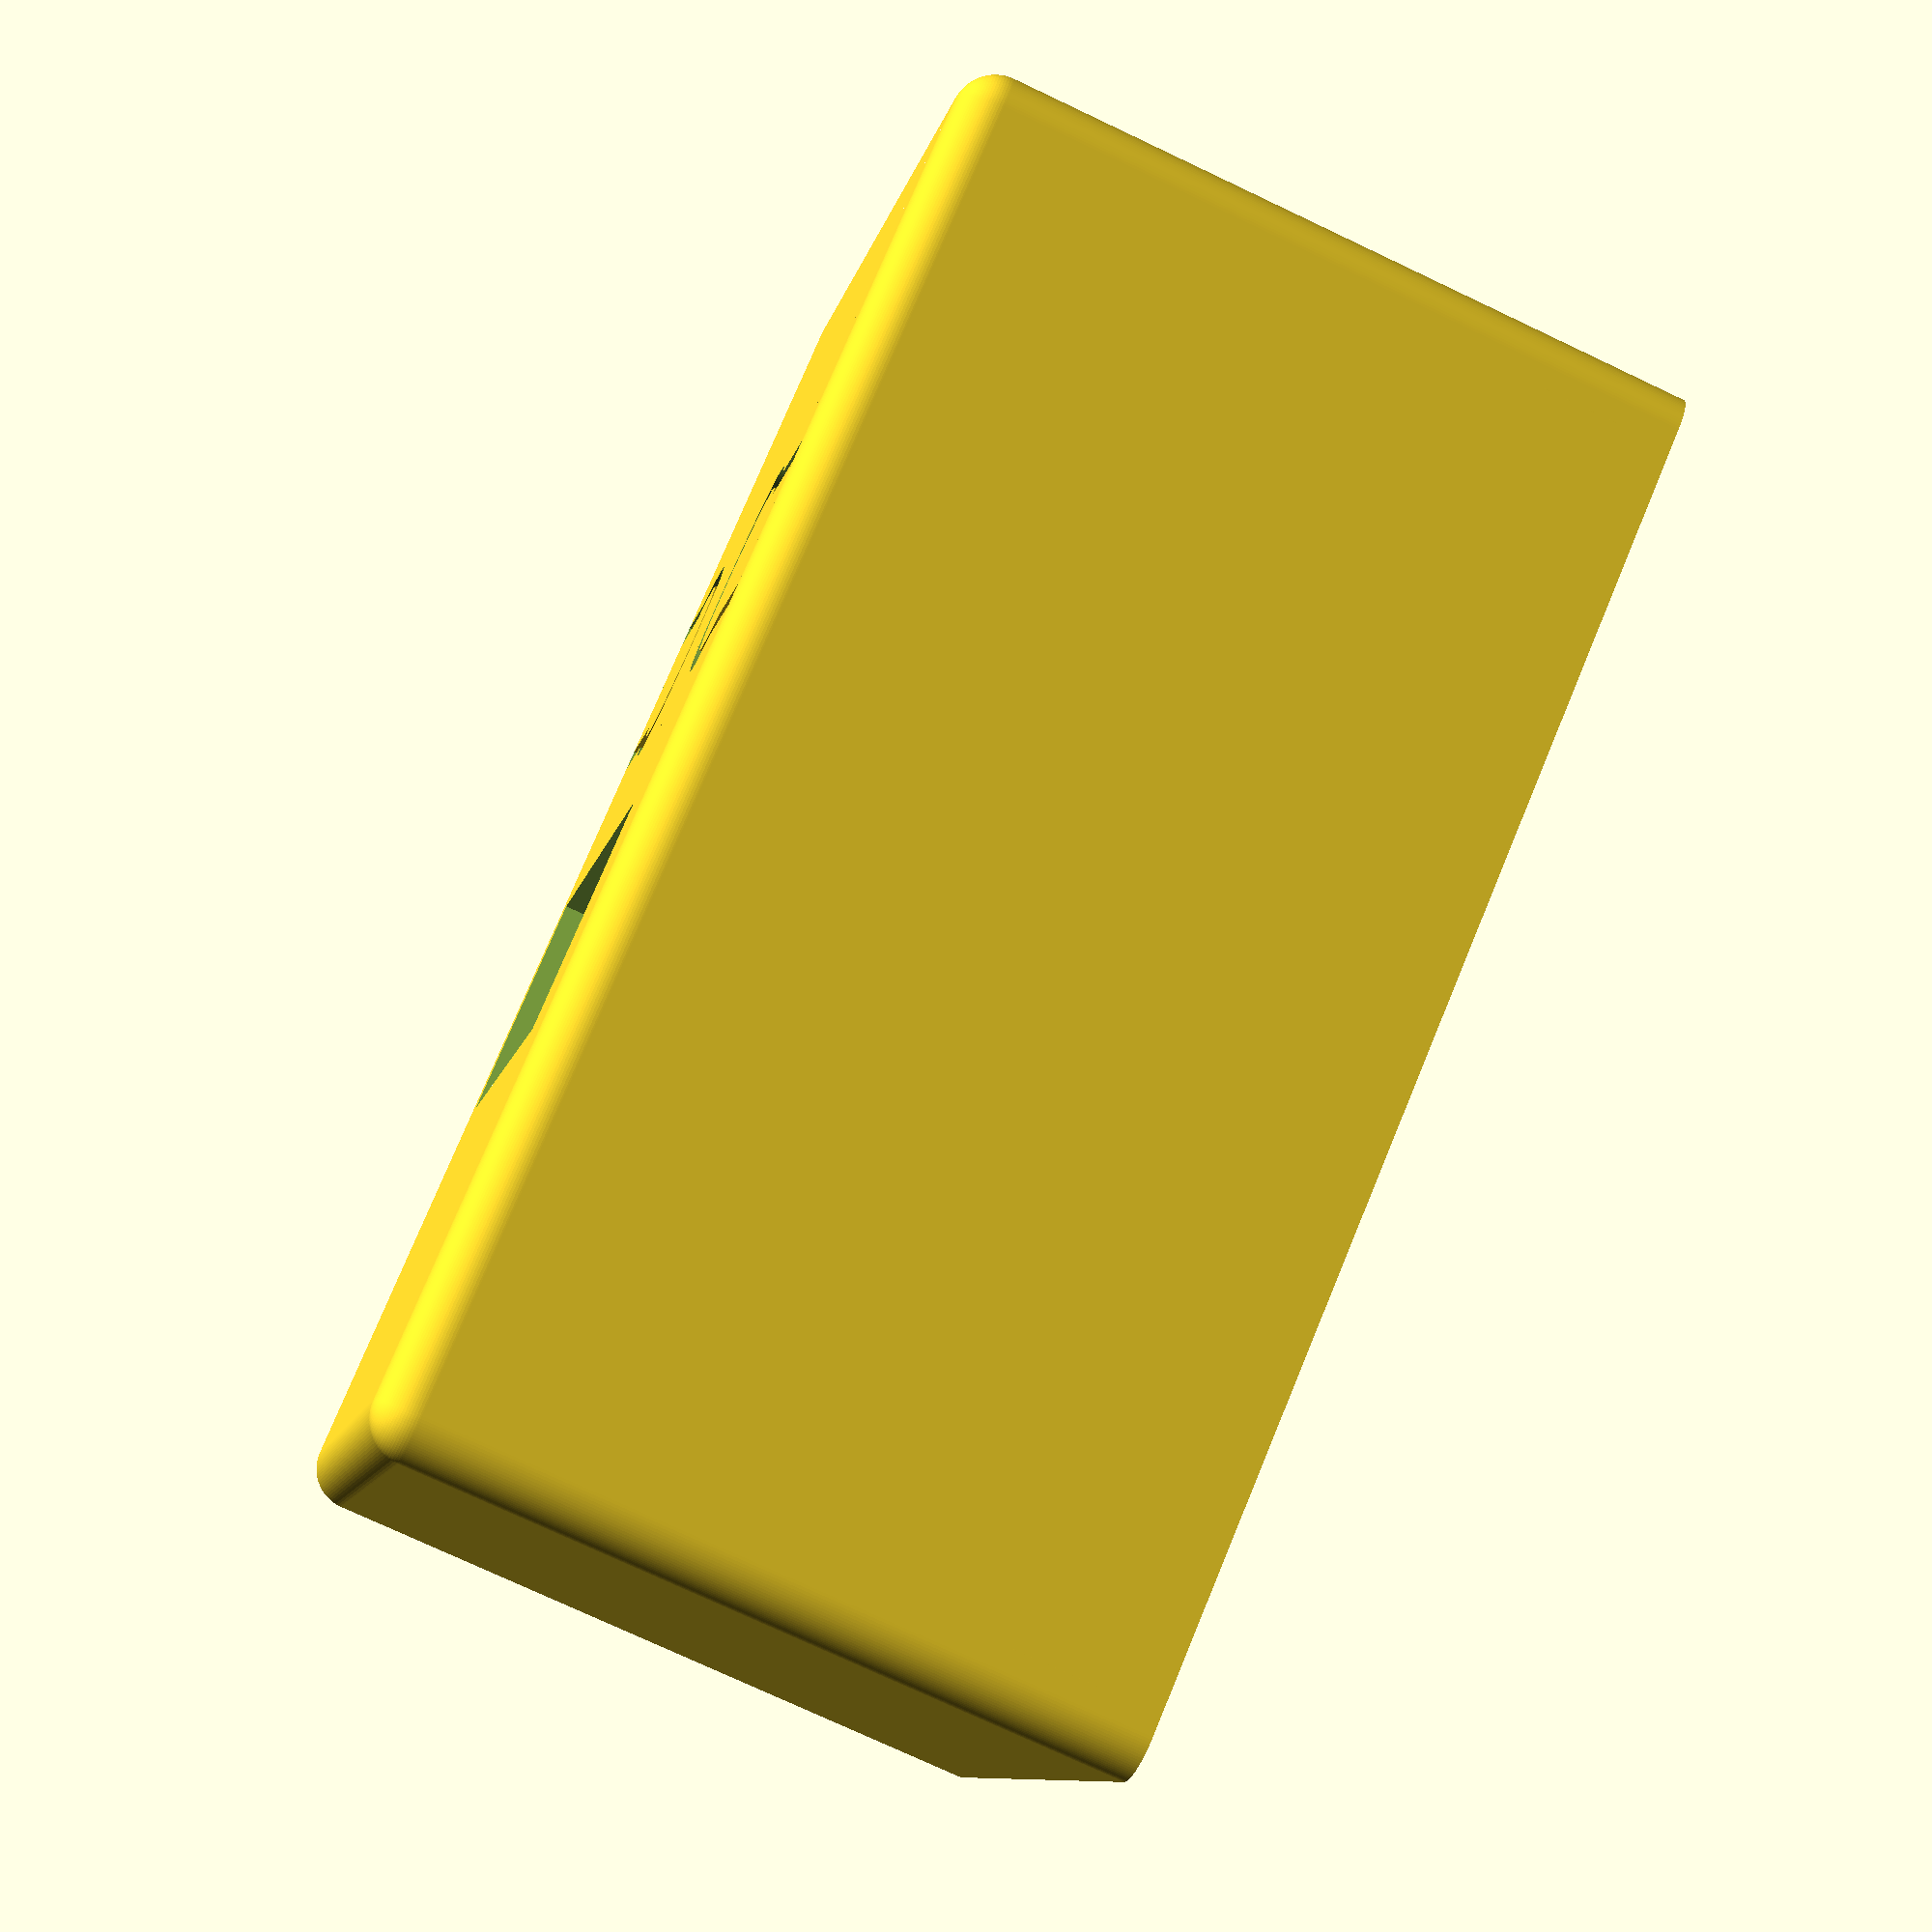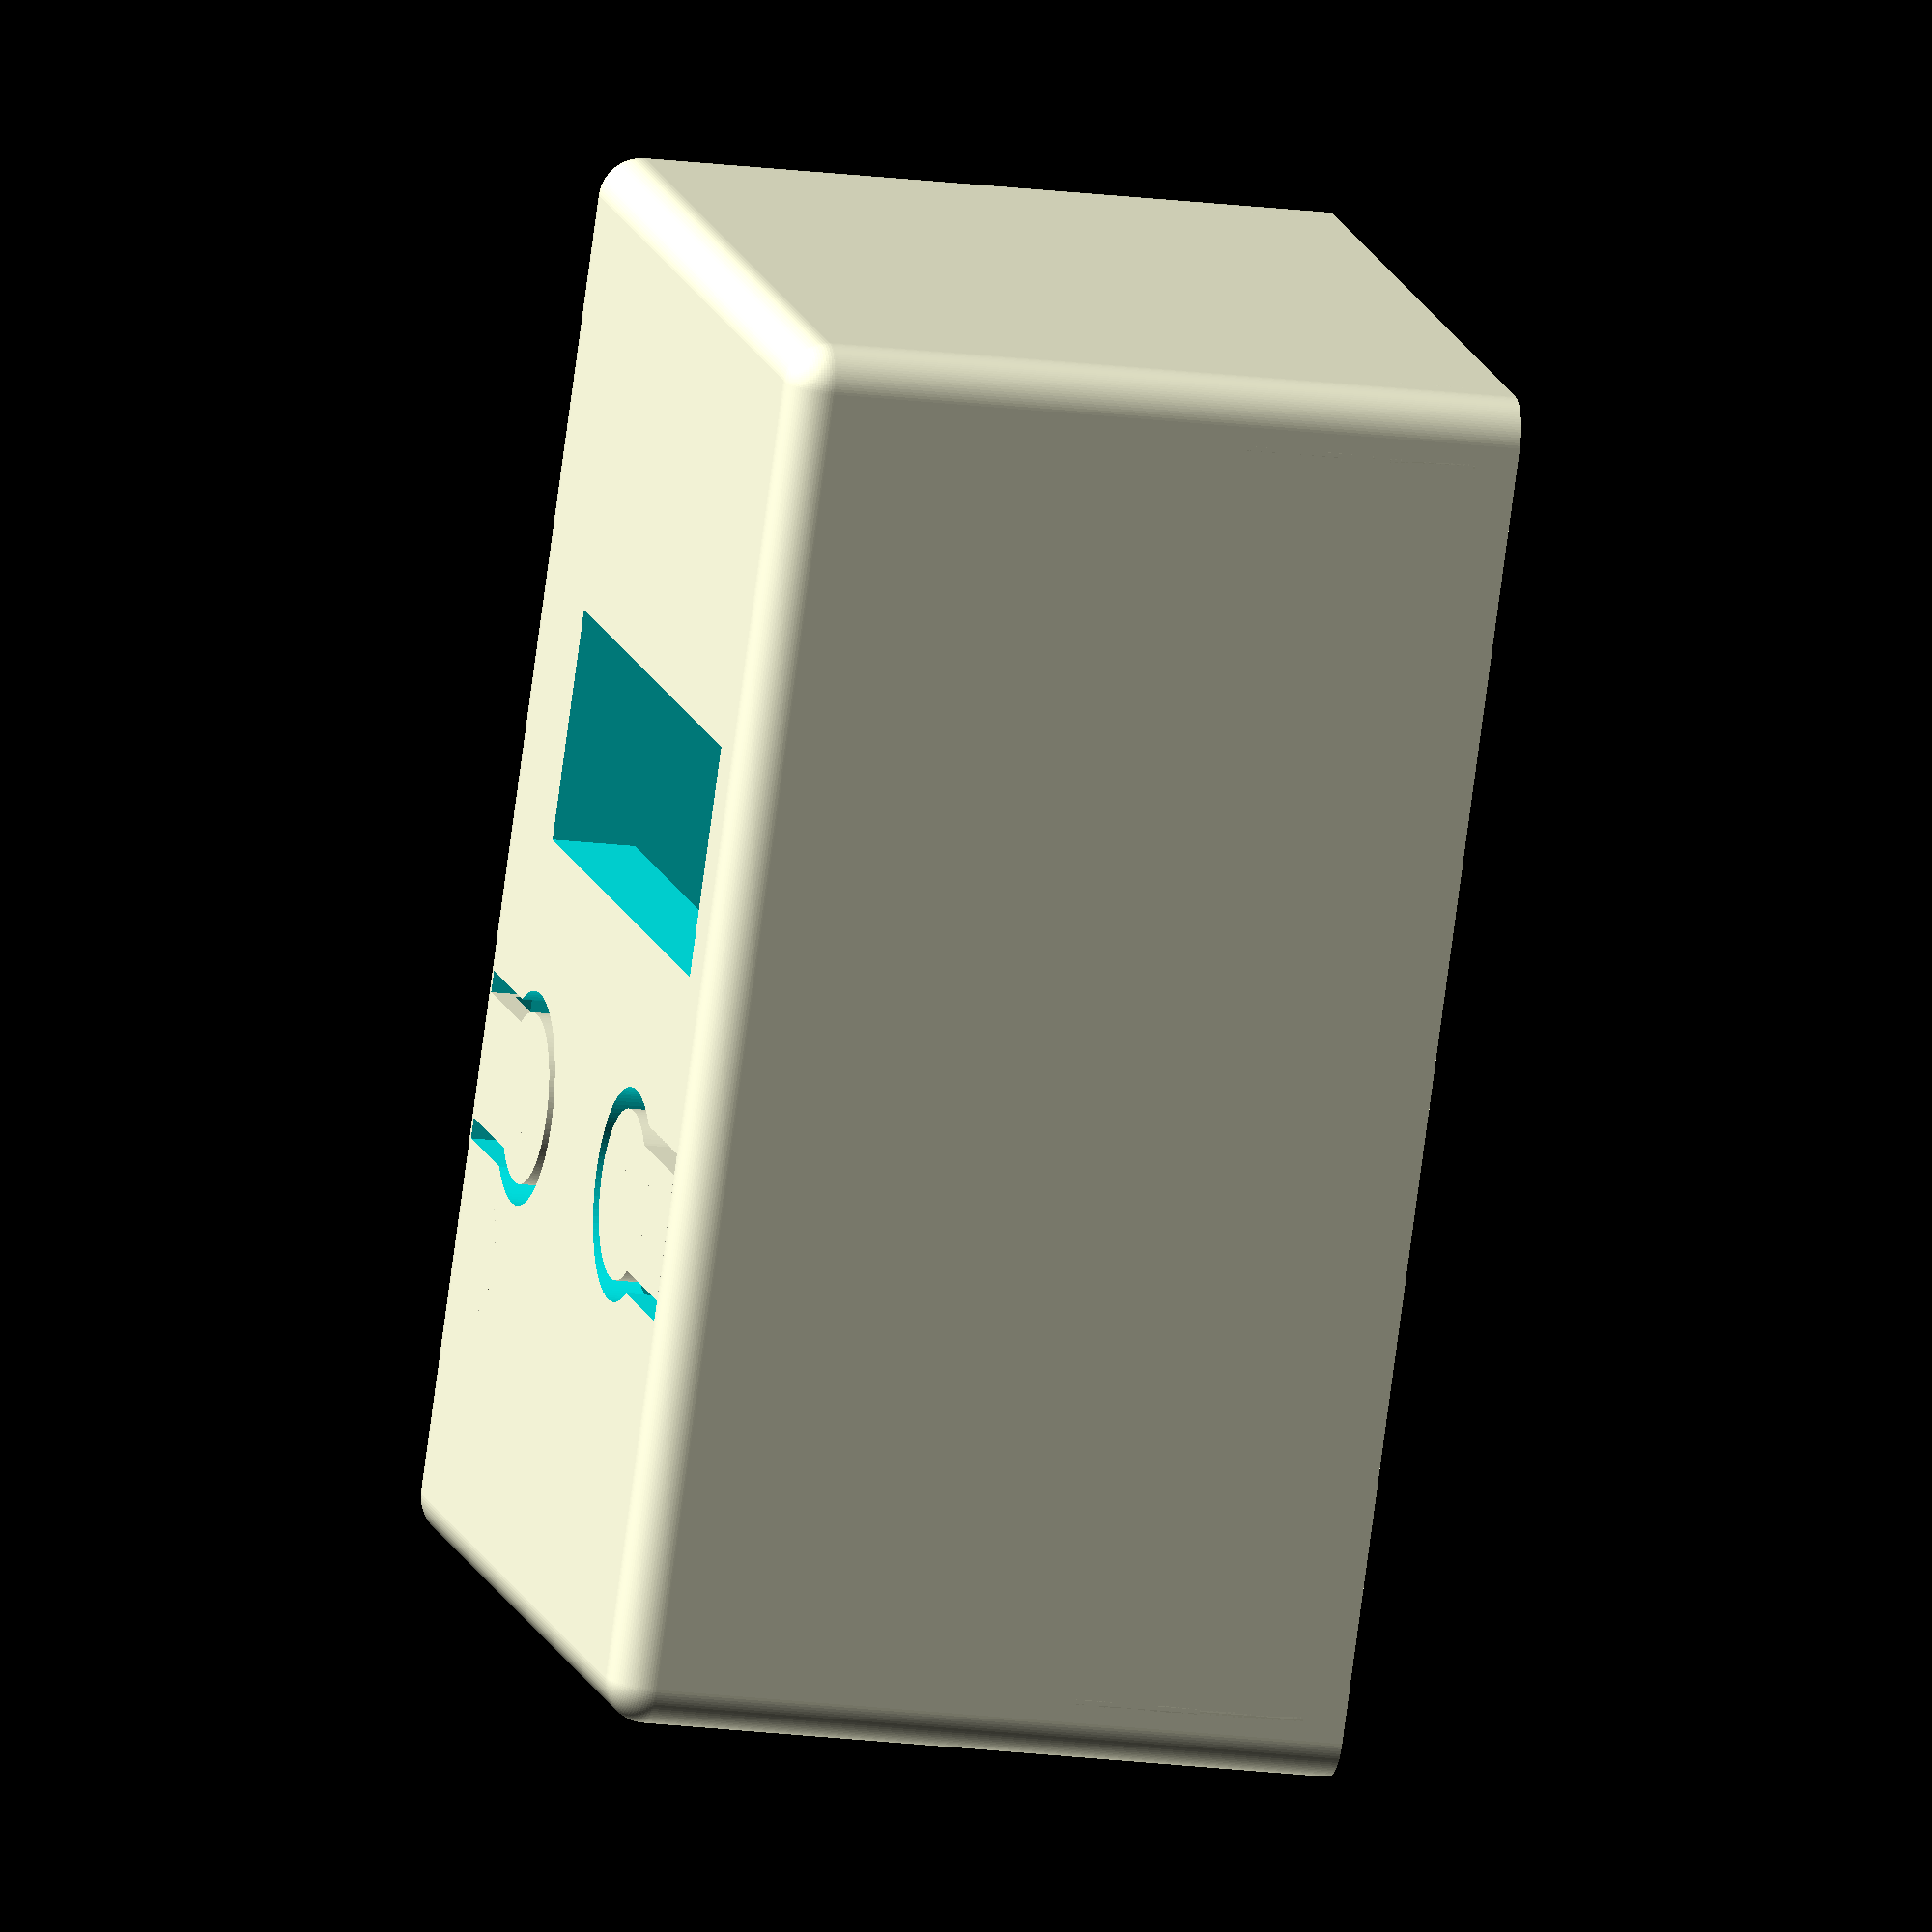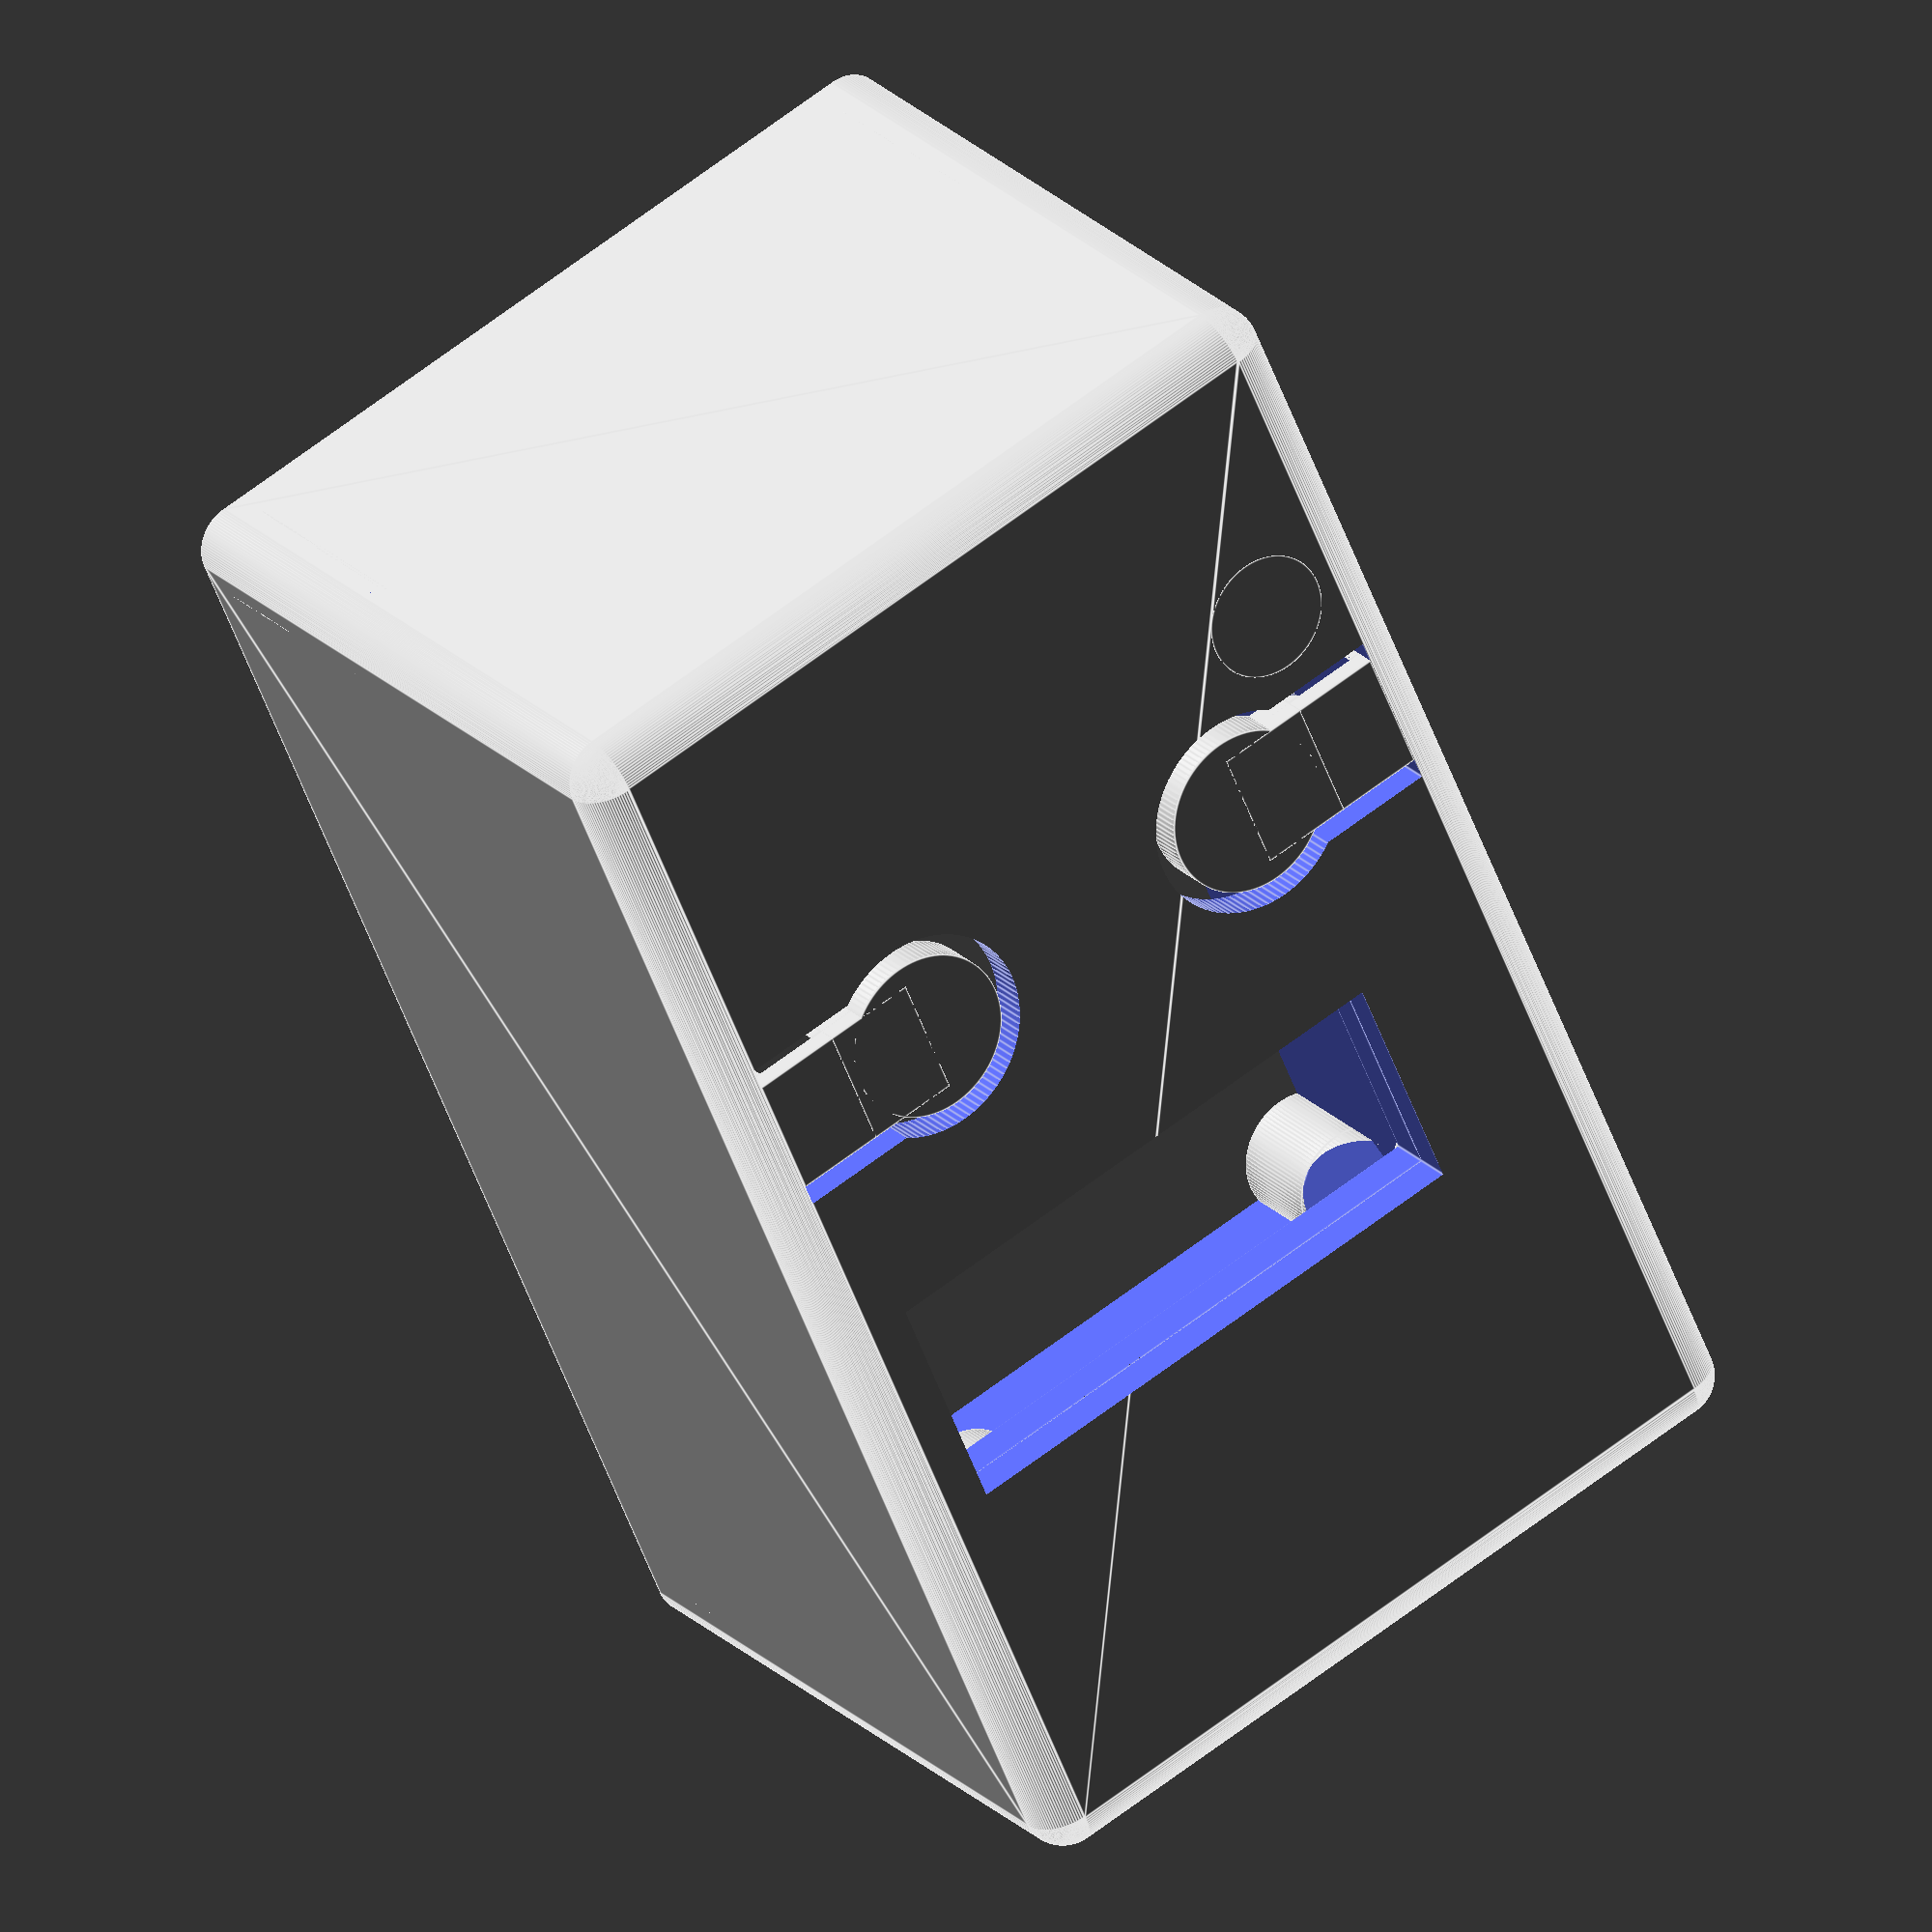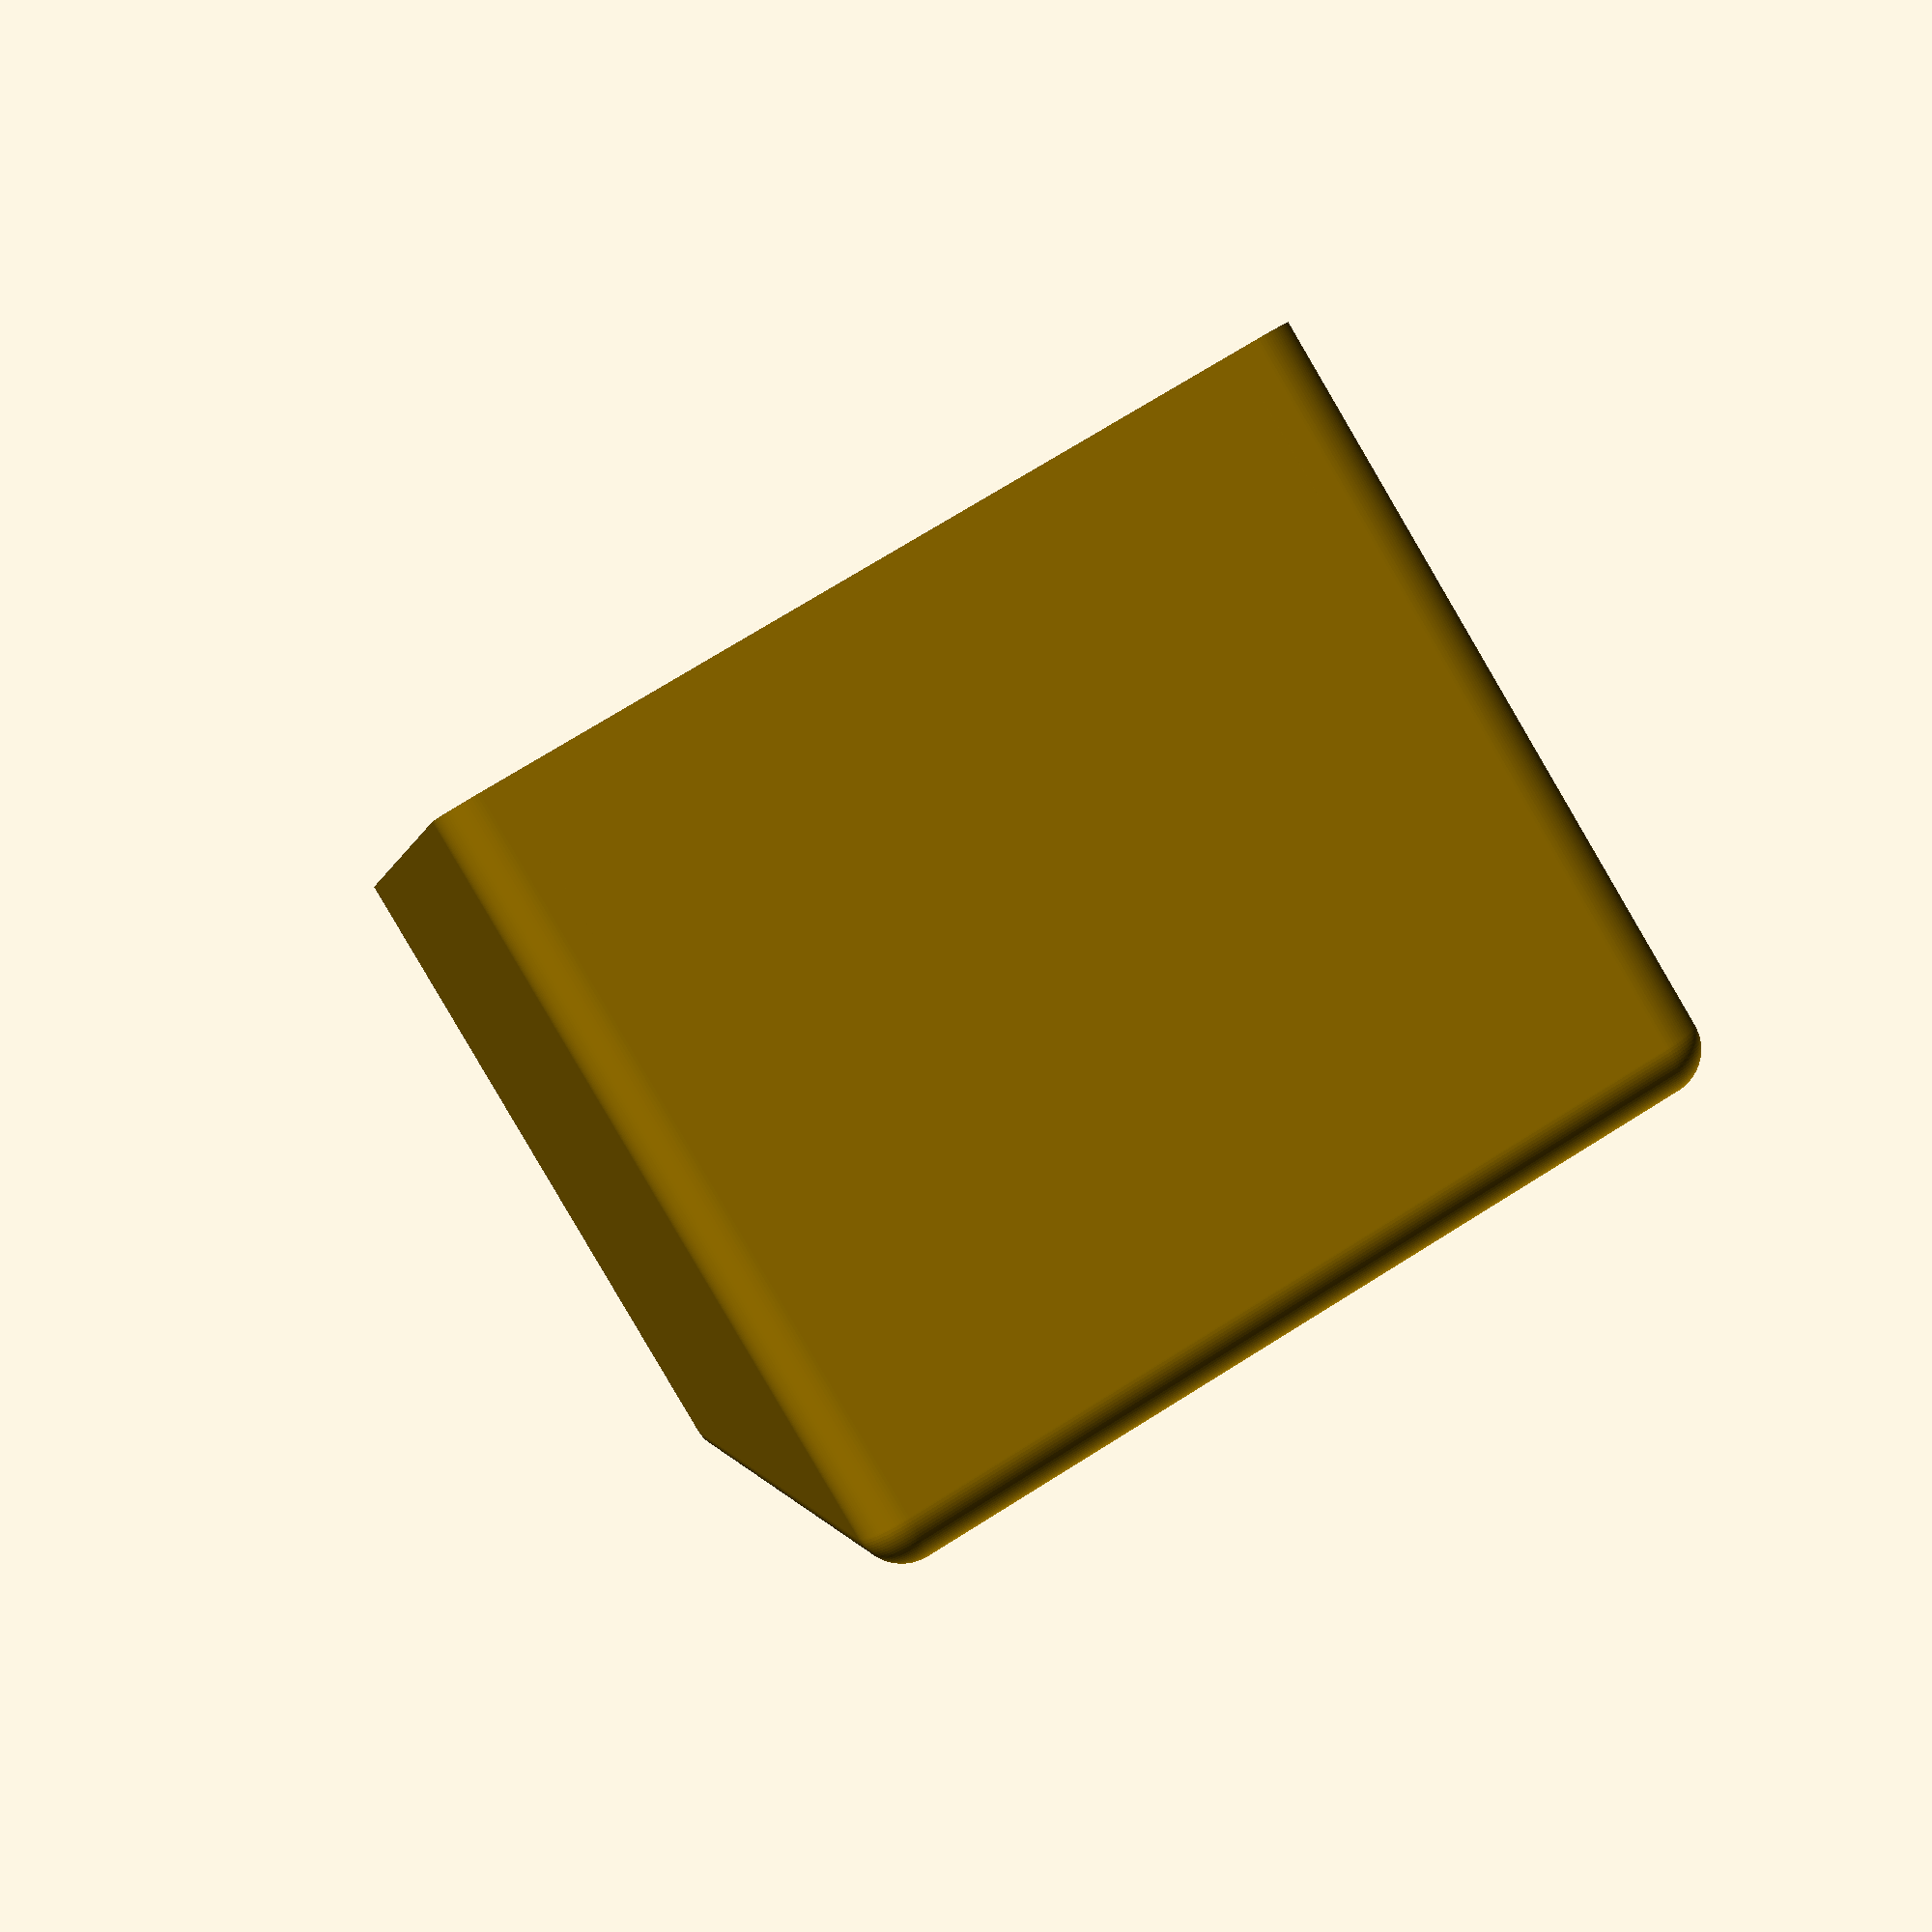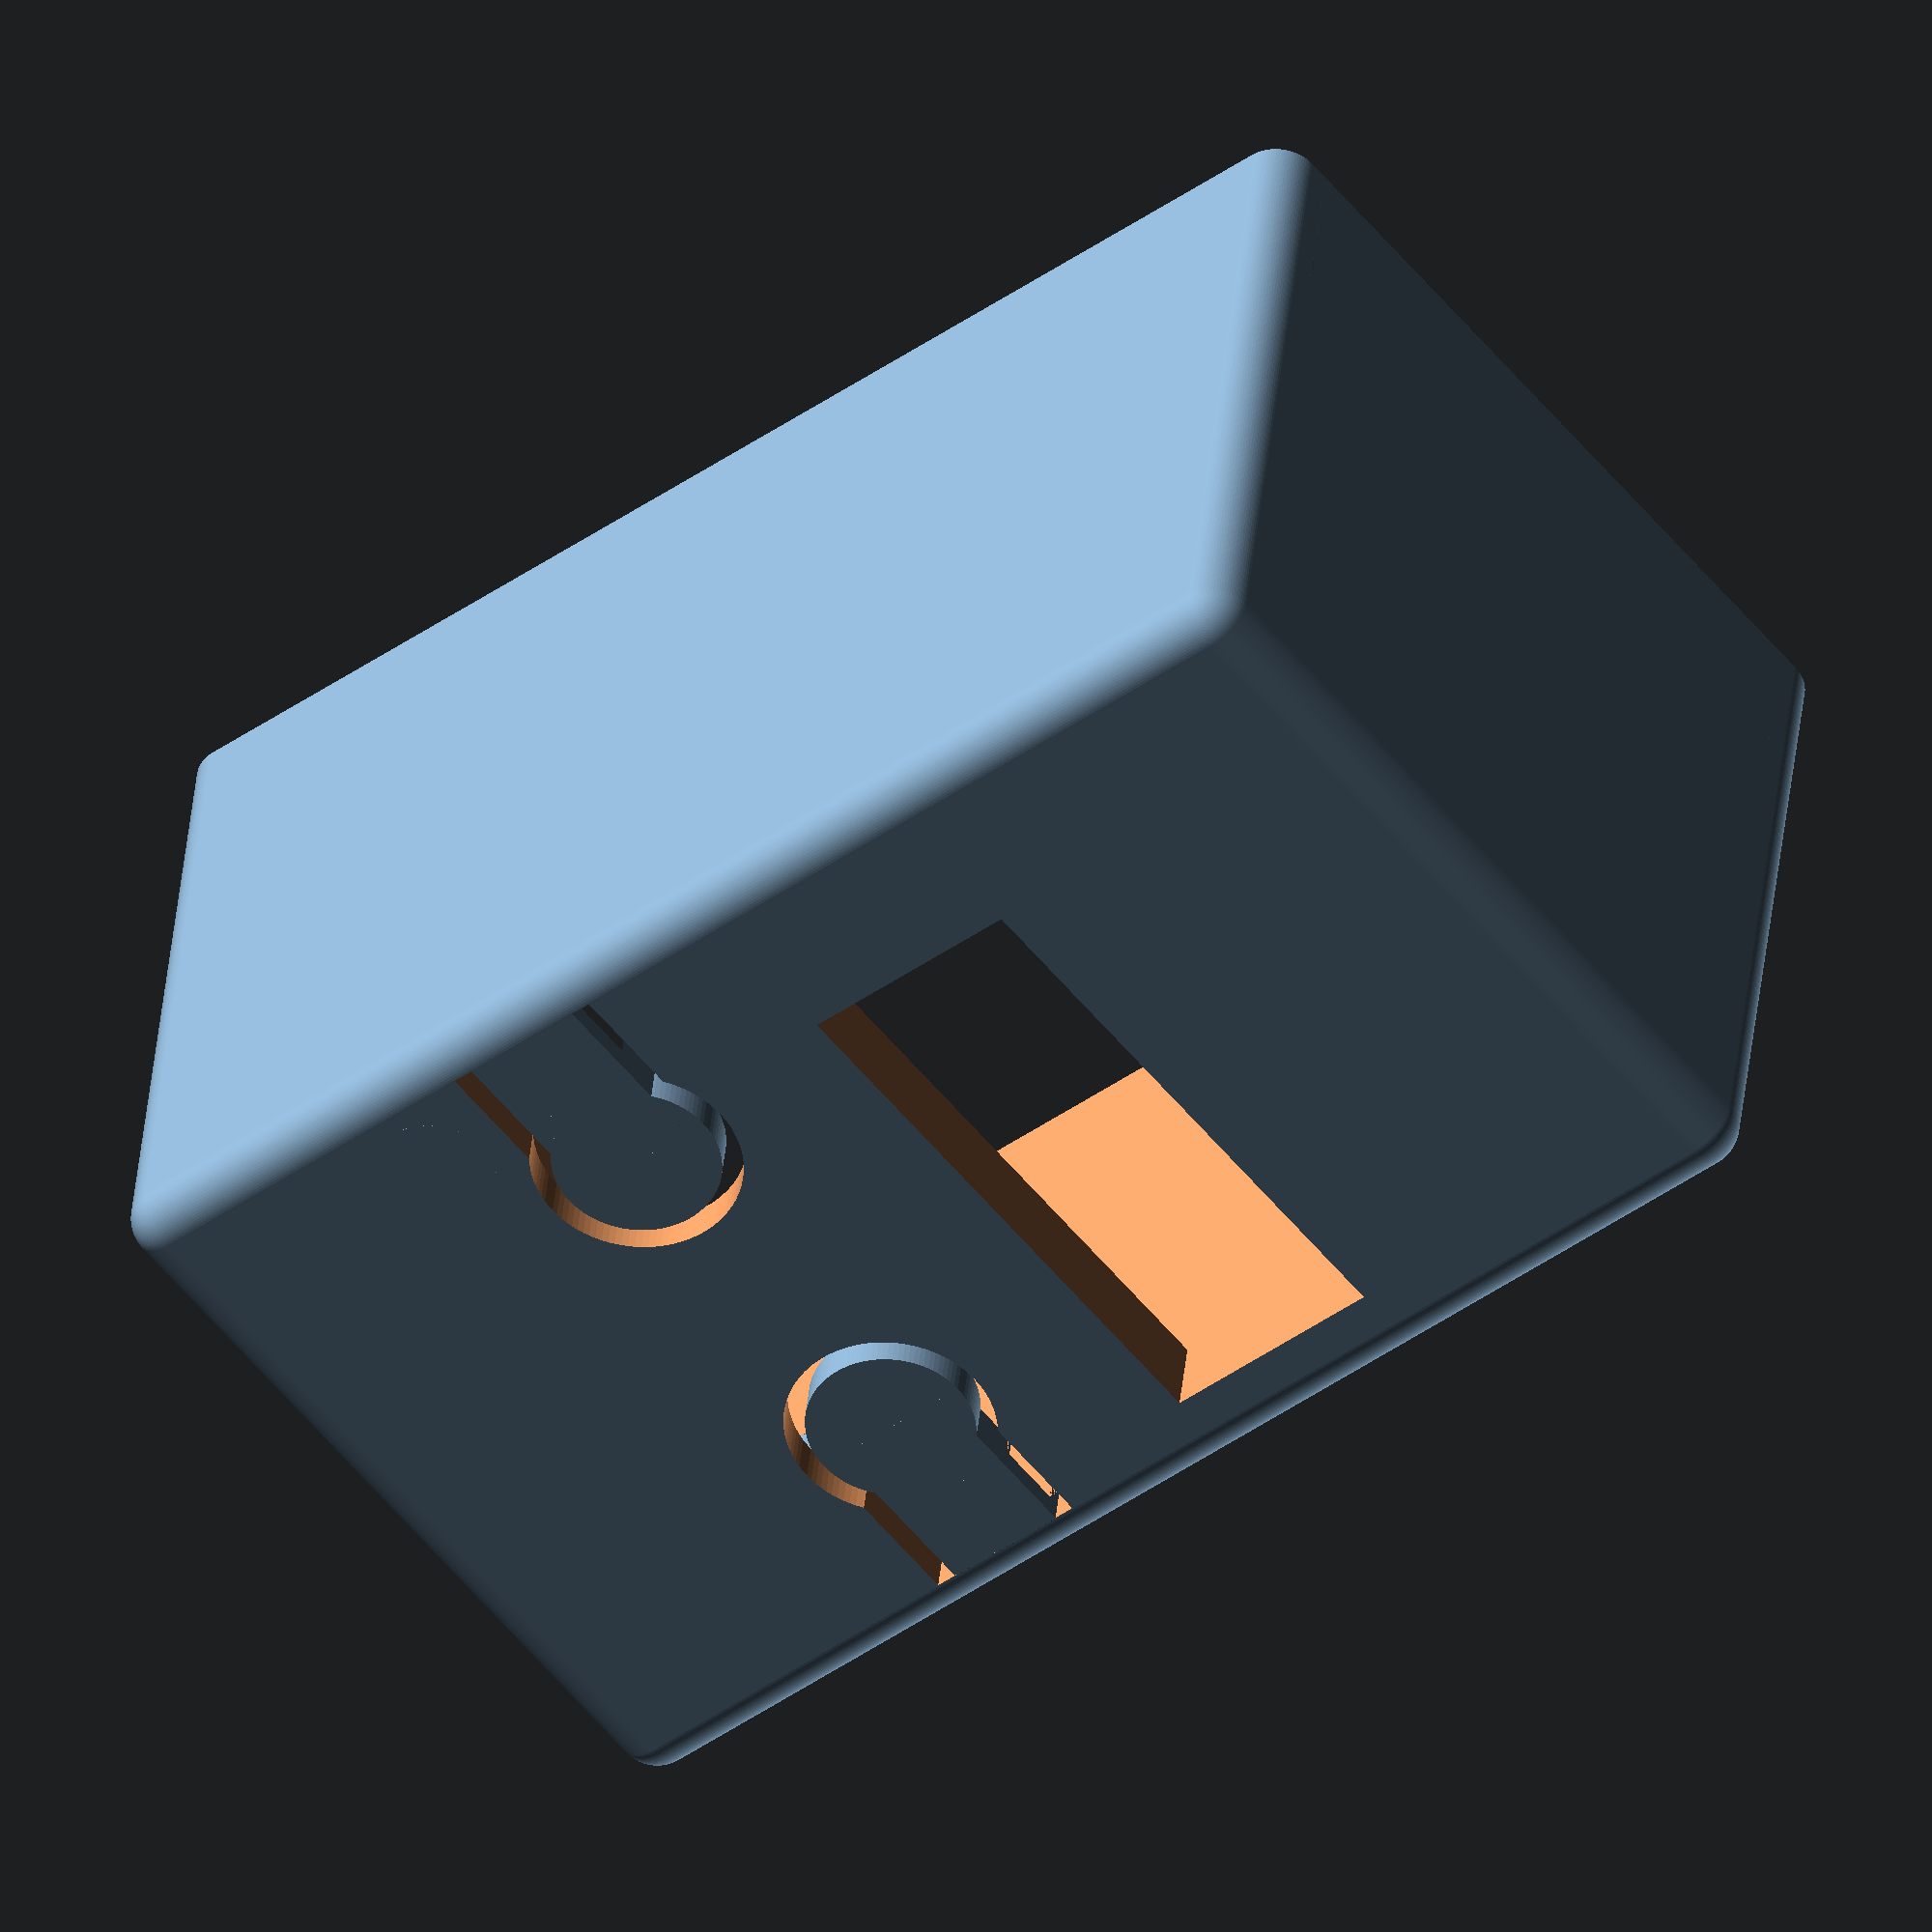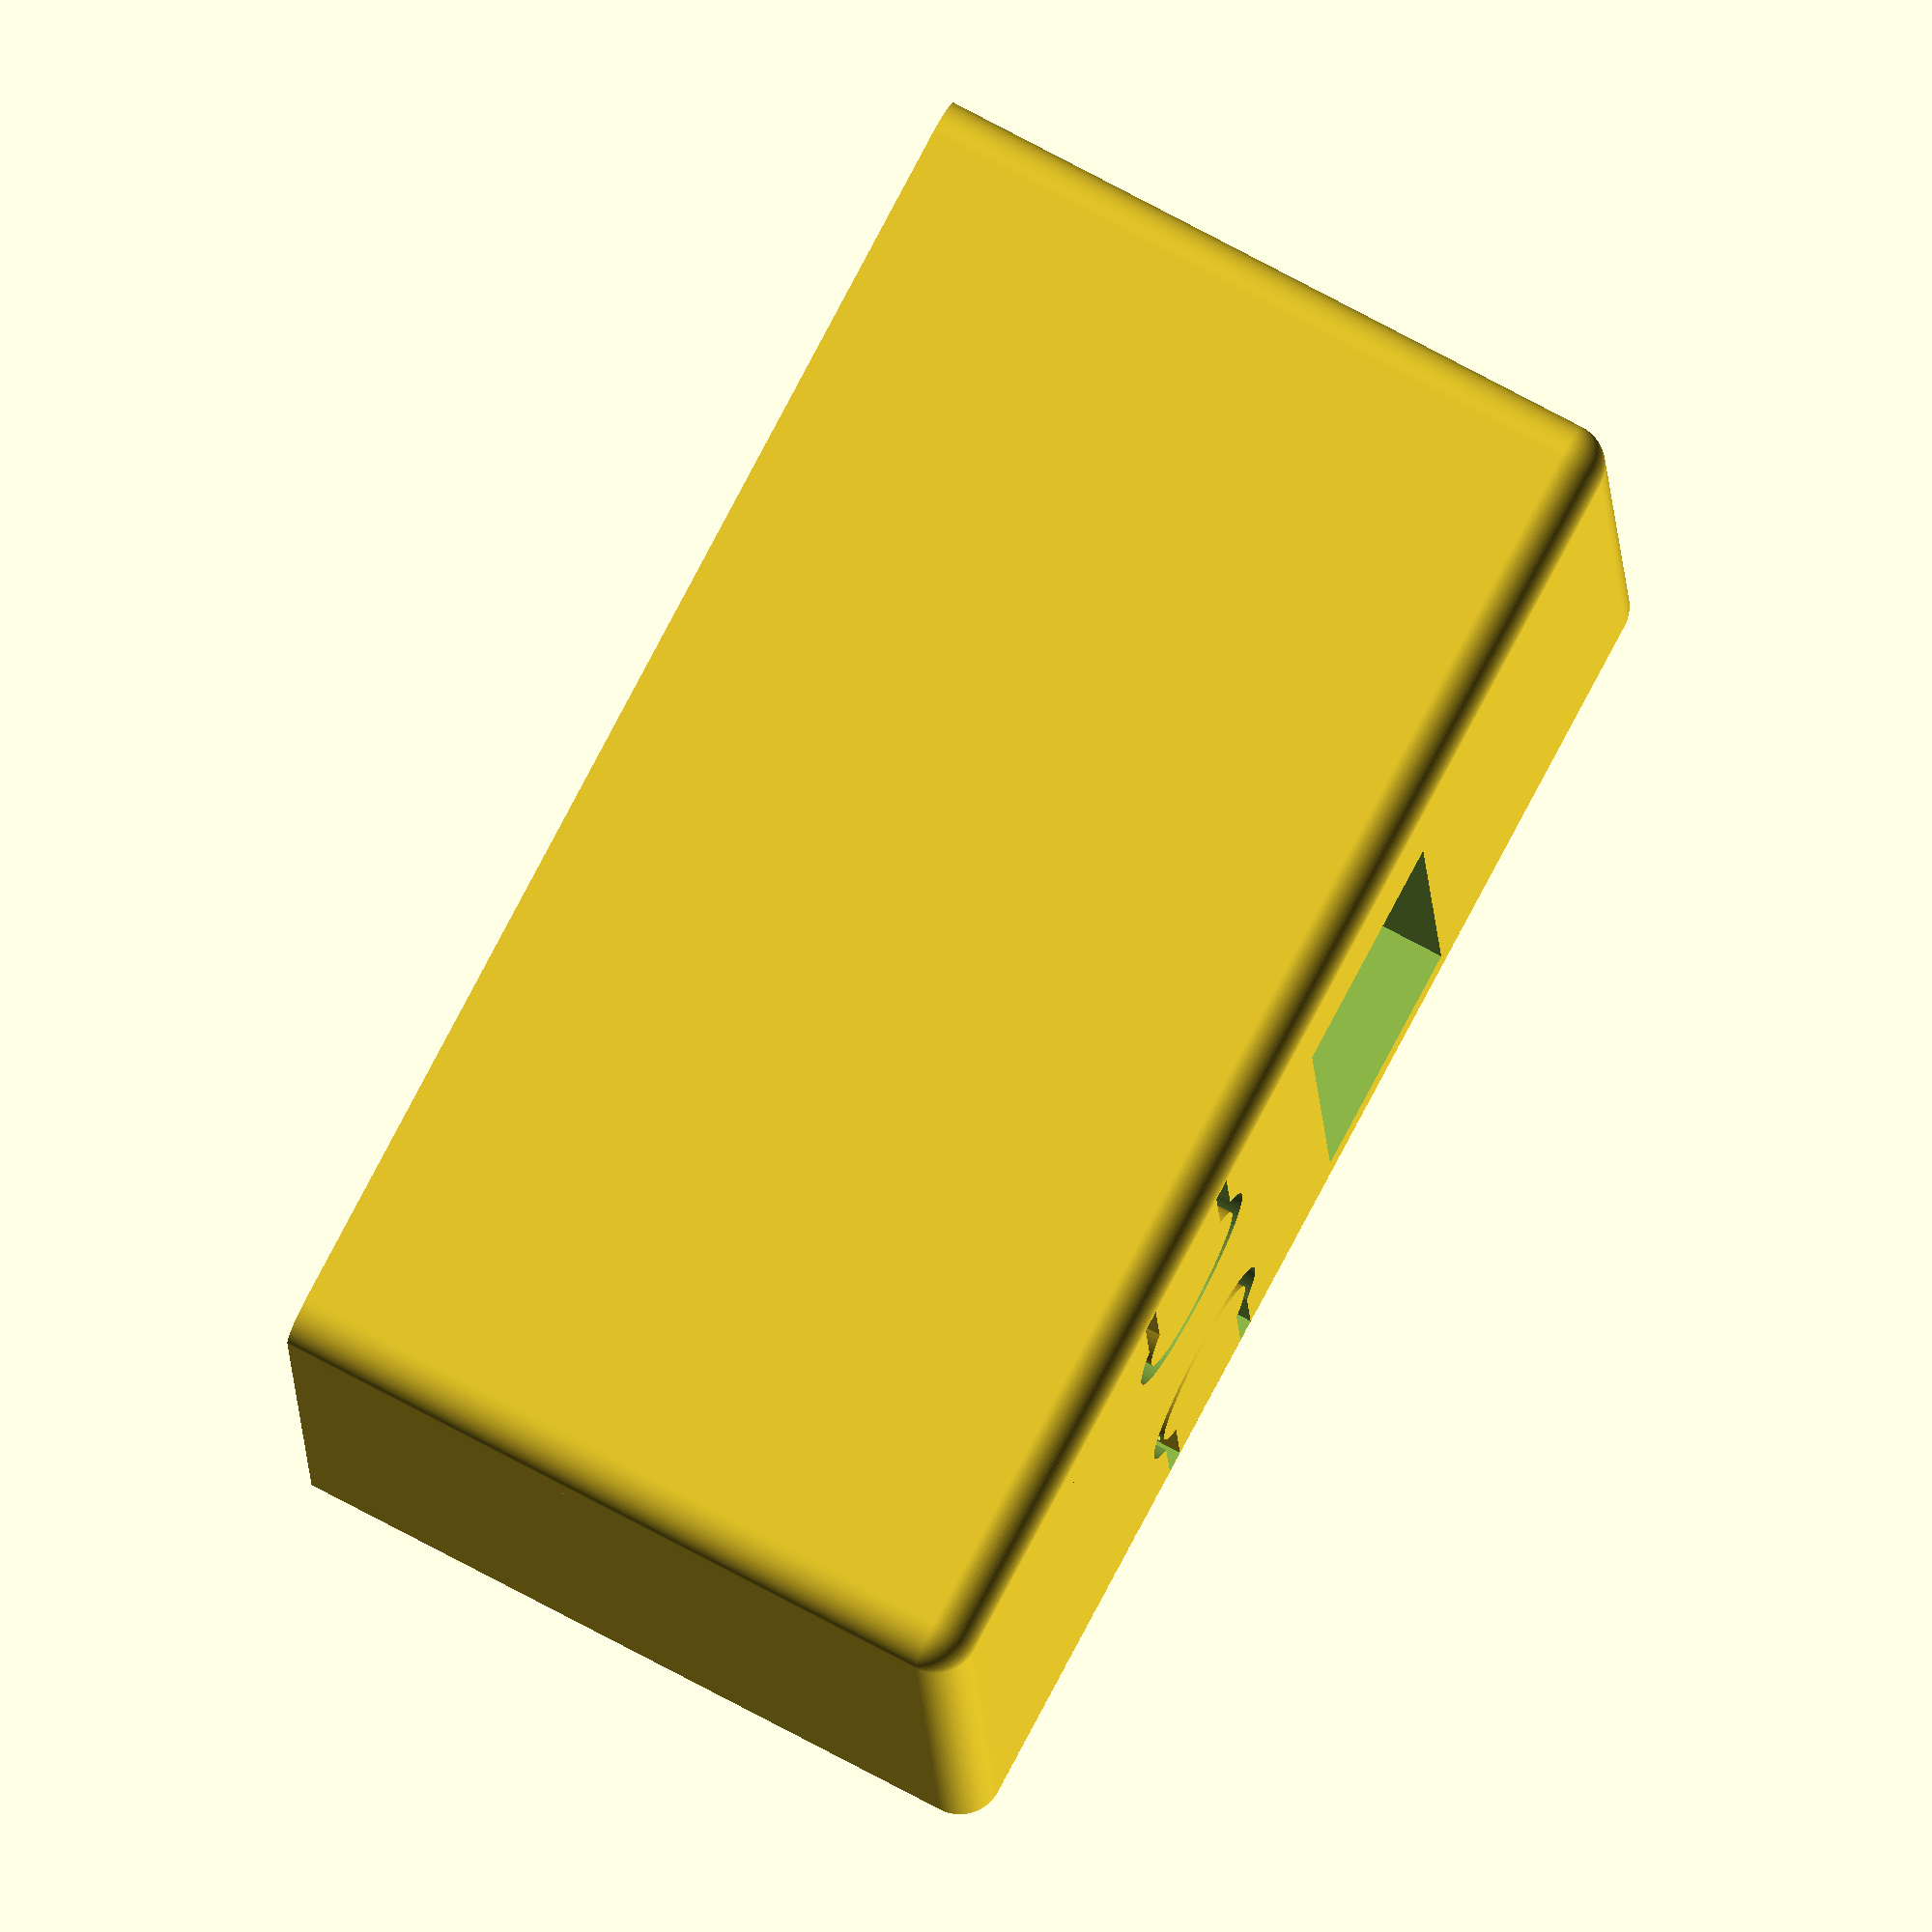
<openscad>
//roundedCubeEdge --> eighth of a sphere
module roundedCubeEdge(r=2){
    $fn=100;
    difference(){
        sphere(r);
        translate([-r-0.1,-r-0.1,-r-0.1]) cube([2*r+0.2,2*r+0.2,r+0.1]);
        translate([-r-0.1,-r-0.1,-0.1]) cube([r+0.1,2*r+0.2,r+0.2]);
        translate([-r-0.1,-r-0.1,-0.1]) cube([2*r+0.2,r+0.1,r+0.2]);
    }
}

//cut cylinder for the main mounting holes
module cylinder45Cut(r=3){
    $fn=100;
    boxHeight= sqrt(8*r*r);
    difference(){
        cylinder(2*r,r,r);
        translate([r,-r,0]) rotate([0,315,0]) cube([2*r,2*r,boxHeight]);
    }
}

//Button
module Button(gapWidth=1, gapHeight=0.4, armWidth=9, buttonClickRadius=1, buttonClickHeight=2){
    $fn=100;
    rampeWidth = (2-gapHeight)/tan(60);
    cylinder(2,4,4);
    
    translate([0,0,2]) cylinder(buttonClickHeight,4,buttonClickRadius);
    
    translate([0,-3,0]) cube([armWidth,6,gapHeight]);
    translate([armWidth,-3,gapHeight]) mirror([1,0,0]) rampe(2-gapHeight);
    translate([armWidth-2*rampeWidth-gapWidth,-3,gapHeight]) rampe(2-gapHeight);
    translate([0,-3,0]) cube([armWidth-2*rampeWidth-gapWidth,6,2]);
}

//cutout for the button
module ButtonCutOut(armWidth=9){
    $fn=100;
    cylinder(2.2,5,5);
    translate([0,-4,0]) cube([armWidth,8,2.2]);
}

//ramp for the button
module rampe(height=2){
    a = height/tan(60);
    c = height/sin(60);
    d = a*cos(30);
    difference(){
        cube([a,6,height]);
        translate([a,0,0]) rotate([0,330,0]) cube([d,6,c]);
    }
}

//shell
module shell(height=35){
    length=66;
    width=40;
    $fn=100;
    
    difference(){
        union(){
            difference(){
                //outerskin
                translate([2,2,0]) hull(){
                    cylinder(height-2,2,2);
                    translate([0,0,height-2]) rotate([0,0,180]) roundedCubeEdge();
                    translate([width-4,0,0]) cylinder(height-2,2,2);
                    translate([width-4,0,height-2]) rotate([0,0,270]) roundedCubeEdge();
                    translate([0,length-4,0]) cylinder(height-2,2,2);
                    translate([0,length-4,height-2]) rotate([0,0,90]) roundedCubeEdge();
                    translate([width-4,length-4,0]) cylinder(height-2,2,2);
                    translate([width-4,length-4,height-2]) rotate([0,0,0]) roundedCubeEdge();
                }
                //innerskin
                translate([2,2,-0.2]) cube([width-4,length-4,height-1.8]);
                
                //inner edge for the bottom shell and the carrier shell
                translate([2,2,-0.2]) hull(){
                    cylinder(2.2,1.2,1.2);
                    translate([width-4,0,0]) cylinder(2.2,1.2,1.2);
                    translate([0,length-4,0]) cylinder(2.2,1.2,1.2);
                    translate([width-4,length-4,0]) cylinder(2.2,1.2,1.2);
                }
                
                //cutout for the buttons
                translate([width/2,23,height-2.1]){
                    translate([-9.47,0,0]) rotate([0,0,180]) ButtonCutOut(armWidth=8.53);
                    translate([9.47,0,0]) rotate([0,0,0]) ButtonCutOut(armWidth=8.53);
                }
                
                //cutout for the display
                translate([width/2,35,height-2.1]){
                    translate([-11,0,0]) cube([27,11,2.2]);
                }
            }
            
            //main screw mount body
            translate([3,3,2]) cylinder(5,3,3);
            translate([3,3,7]) rotate([0,0,45]) cylinder45Cut();
            translate([width-3,3,2]) cylinder(5,3,3);
            translate([width-3,3,7]) rotate([0,0,135]) cylinder45Cut();
            translate([3,length-3,2]) cylinder(5,3,3);
            translate([3,length-3,7]) rotate([0,0,315]) cylinder45Cut();
            translate([width-3,length-3,2]) cylinder(5,3,3);
            translate([width-3,length-3,7]) rotate([0,0,225]) cylinder45Cut();
            
            //buttonparts
            translate([width/2,23,height-2]){
                translate([-9.47,0,2]) rotate([0,0,180]) mirror([0,0,1]) Button(gapWidth=3, gapHeight=1, armWidth=8.53, buttonClickHeight=3, buttonClickRadius=1.25);
                translate([9.47,0,2]) rotate([0,0,0]) mirror([0,0,1]) Button(gapWidth=3, gapHeight=1, armWidth=8.53, buttonClickHeight=3, buttonClickRadius=1.25);
            }
            
            //io-pcb srew mount body
            translate([width/2-14.2,23-8.38,height-7]){
                cylinder(7,3,3);
                translate([28.48,0,0]) cylinder(5,3,3);
                translate([0,35.3,0]) cylinder(5,3,3);
                translate([28.48,35.3,0]) cylinder(5,3,3);
            }
            
            //body display cutout
            translate([width/2,34,height-4]){
                translate([-12,0,0]) cube([29,13,2]);
            }
        }
        //main screw mount holes
        translate([3,3,1.9]) cylinder(5.1,1.6,1.6);
        translate([width-3,3,1.9]) cylinder(5.1,1.6,1.6);
        translate([3,length-3,1.9]) cylinder(5.1,1.6,1.6);
        translate([width-3,length-3,1.9]) cylinder(5.1,1.6,1.6);
        
        //io-pcb srew mount holes
        translate([width/2-14.2,23-8.38,height-7.1]){
            cylinder(5,1.6,1.6);
            translate([28.48,0,0]) cylinder(5.1,1.6,1.6);
            translate([0,35.3,0]) cylinder(5.1,1.6,1.6);
            translate([28.48,35.3,0]) cylinder(5.1,1.6,1.6);
        }
        
        //hole display cutout
        translate([width/2,35,height-4.1]){
            translate([-11,0,0]) cube([27,11,2.2]);
        }
    }
}

shell();
</openscad>
<views>
elev=75.1 azim=243.7 roll=64.7 proj=p view=solid
elev=16.3 azim=29.4 roll=74.3 proj=o view=solid
elev=157.5 azim=336.5 roll=211.2 proj=o view=edges
elev=266.1 azim=190.5 roll=329.6 proj=p view=wireframe
elev=321.8 azim=51.3 roll=5.3 proj=o view=wireframe
elev=283.8 azim=86.2 roll=298.0 proj=o view=wireframe
</views>
